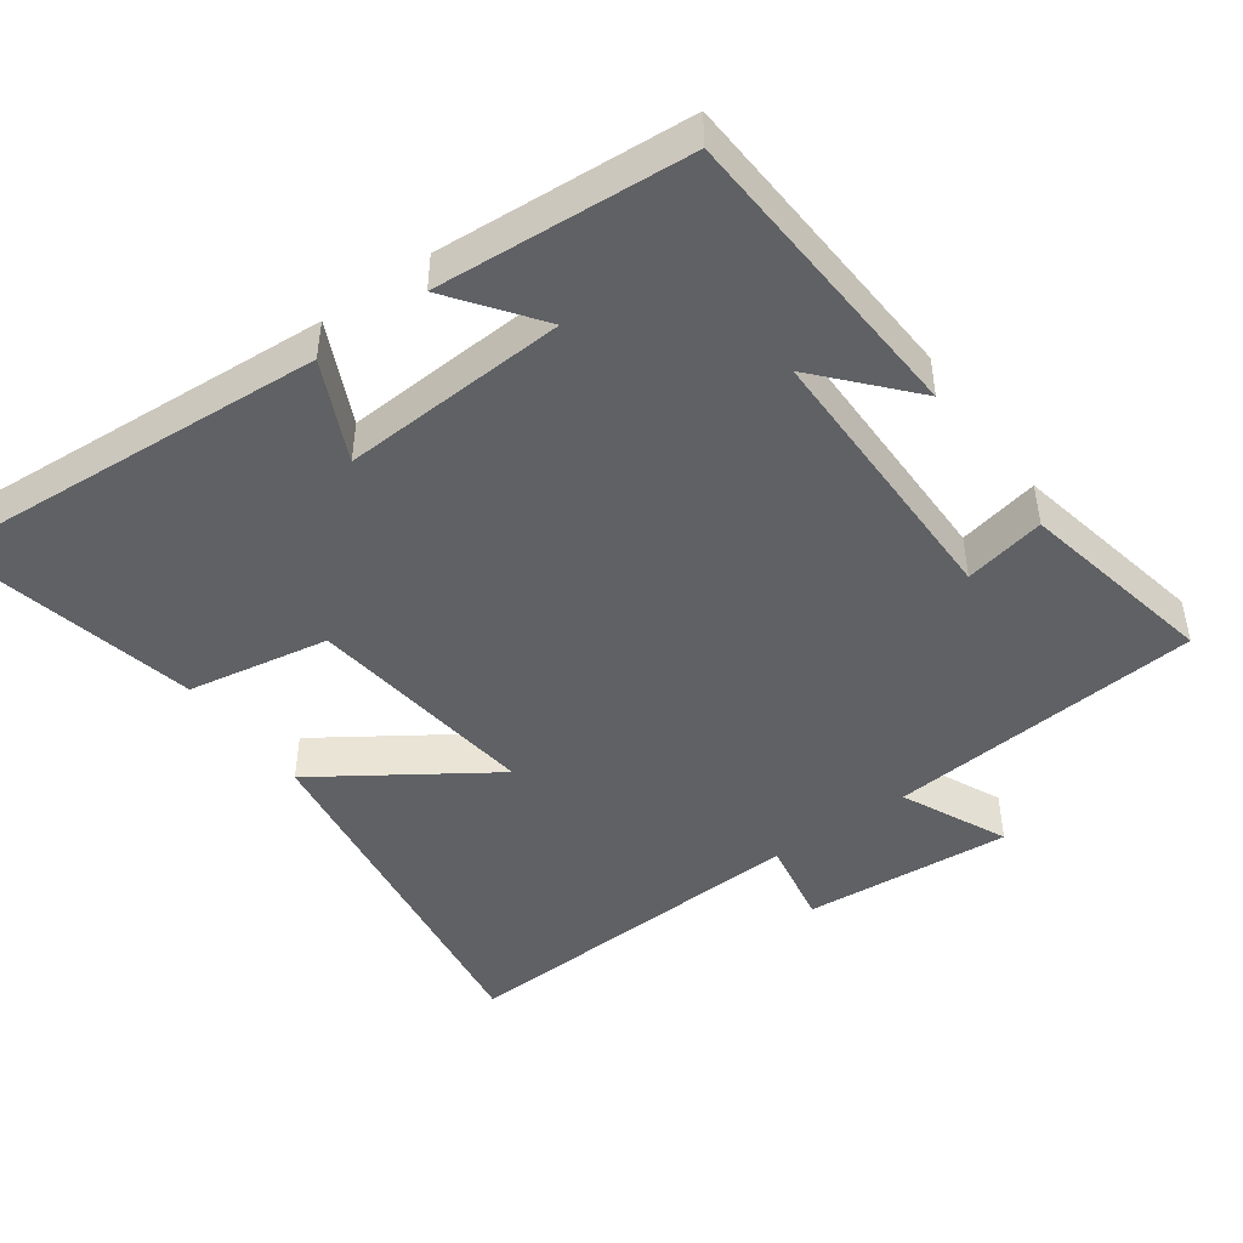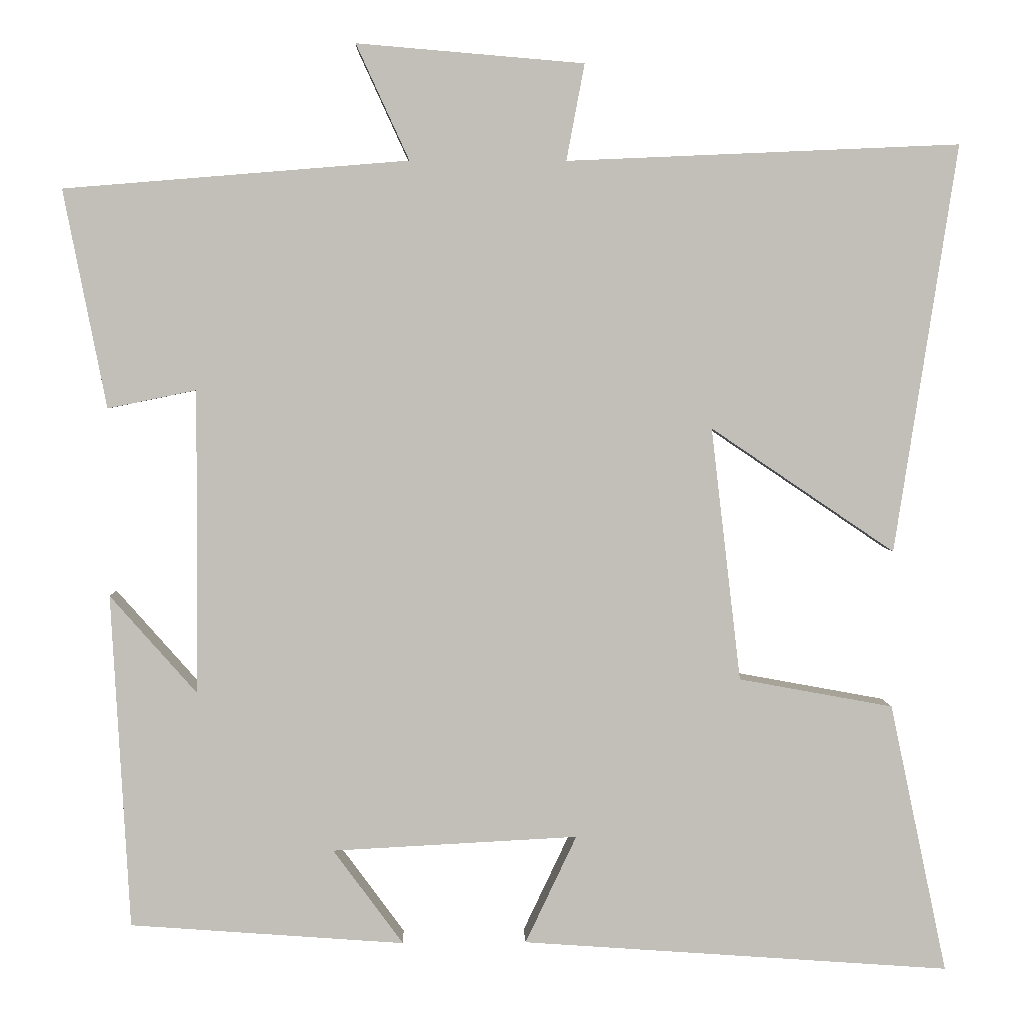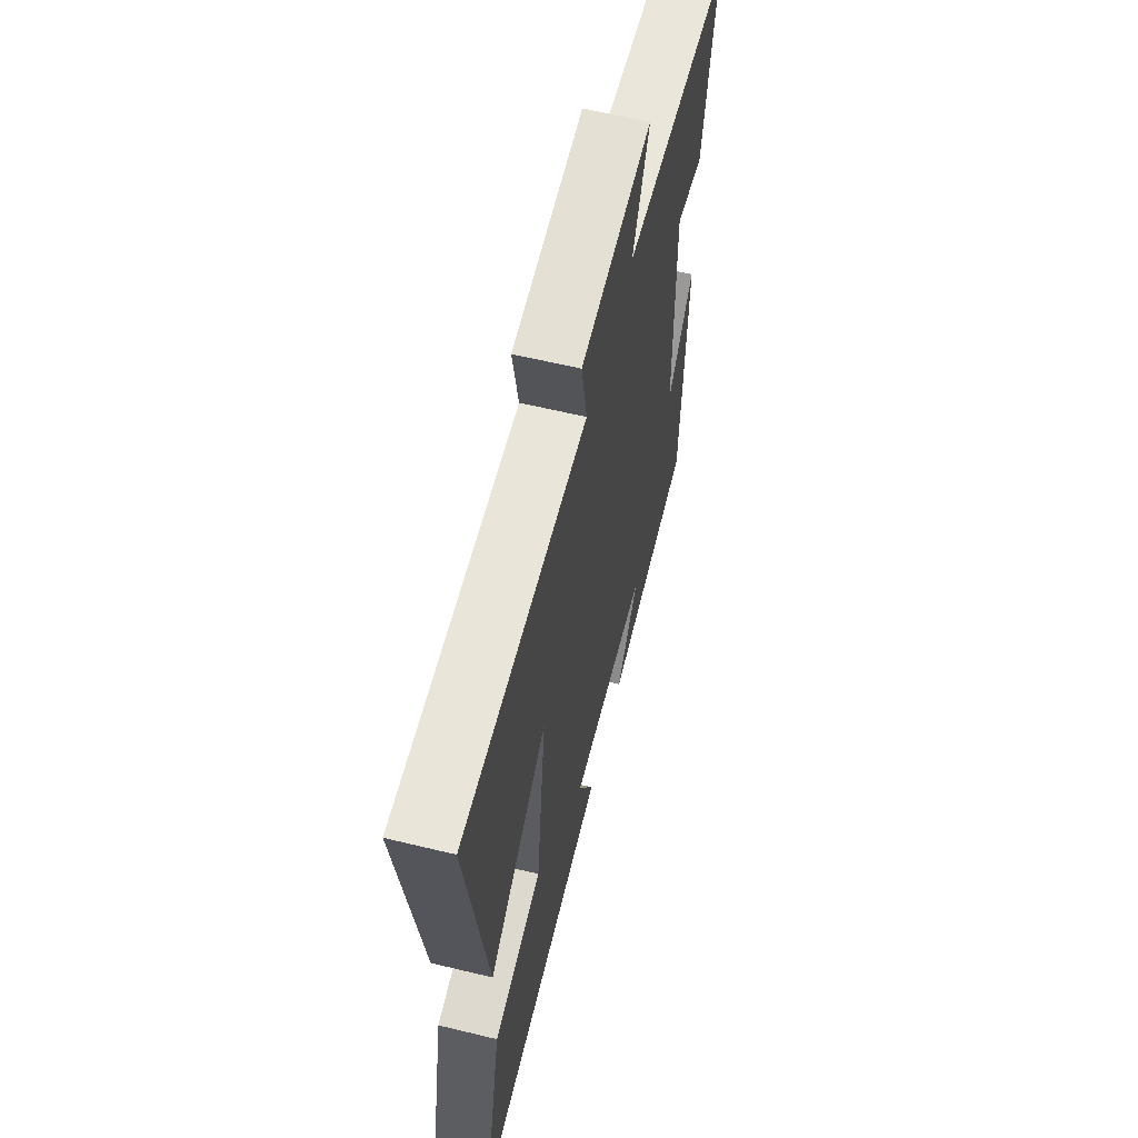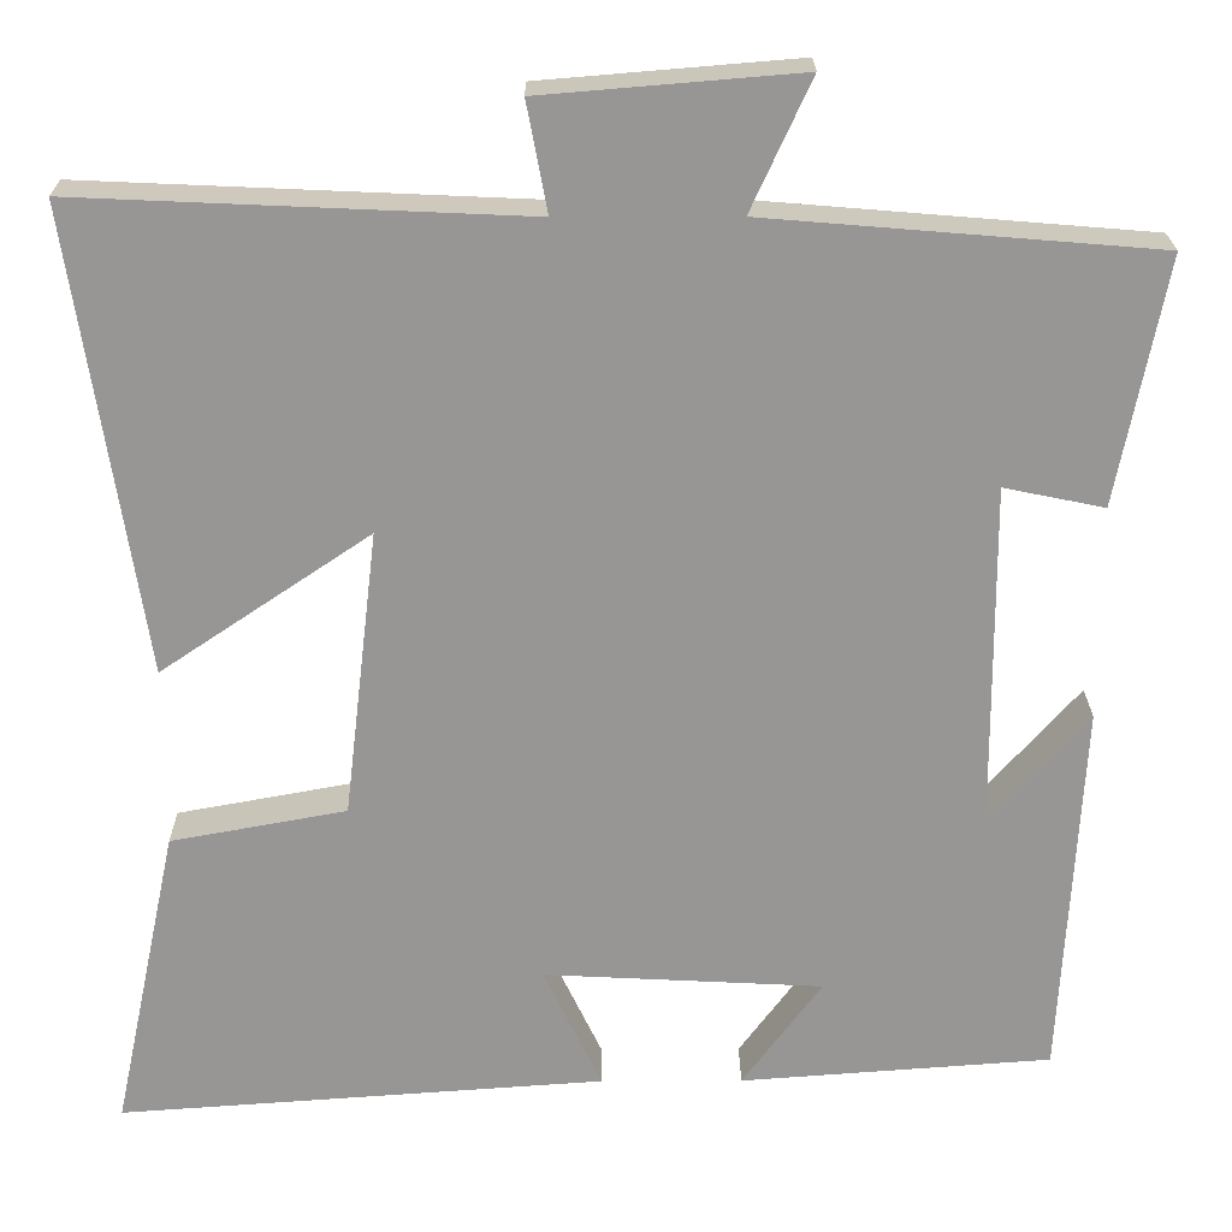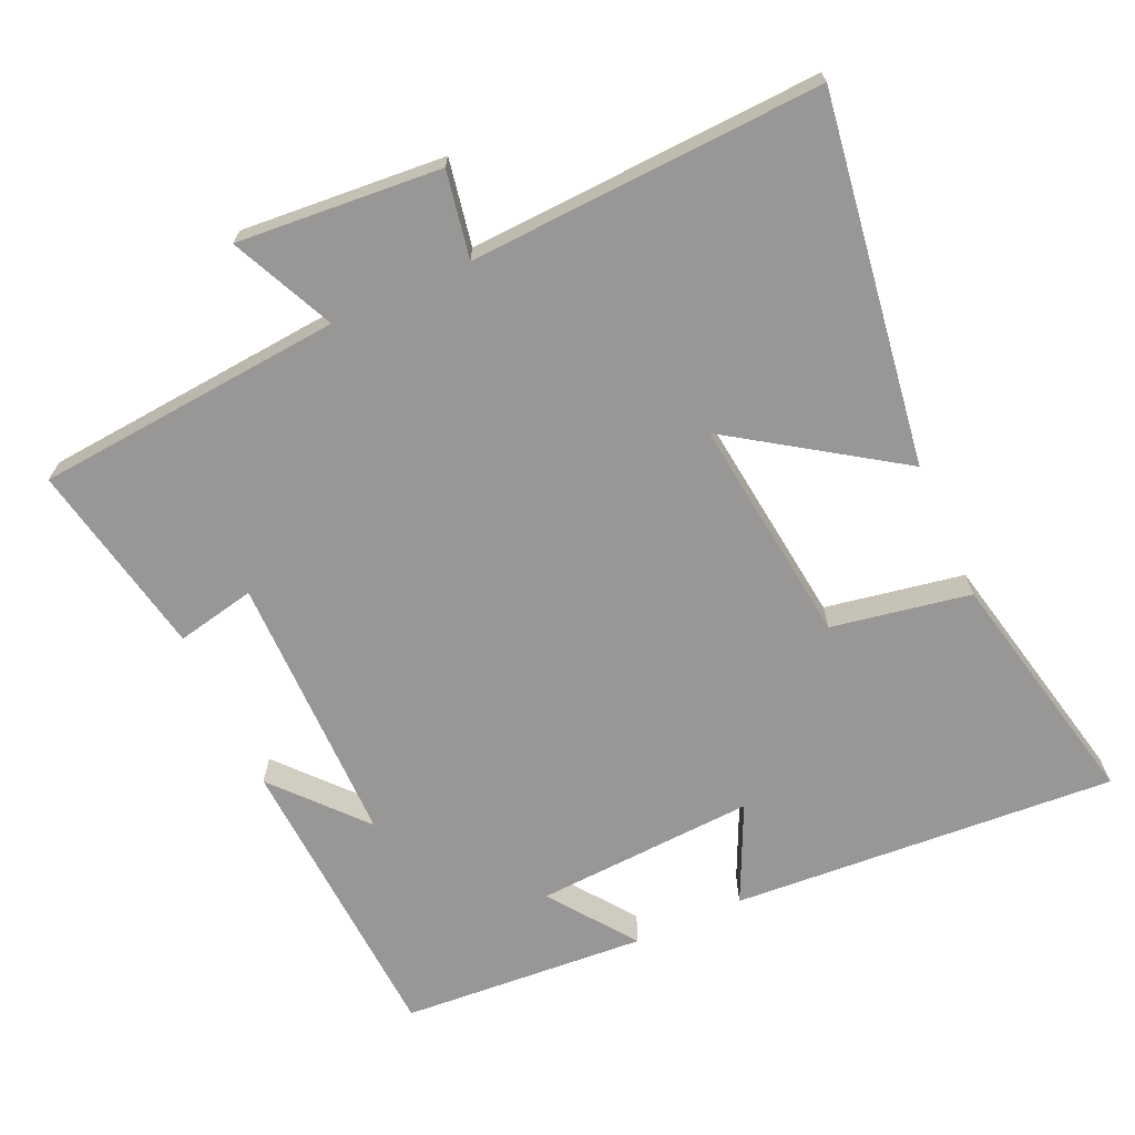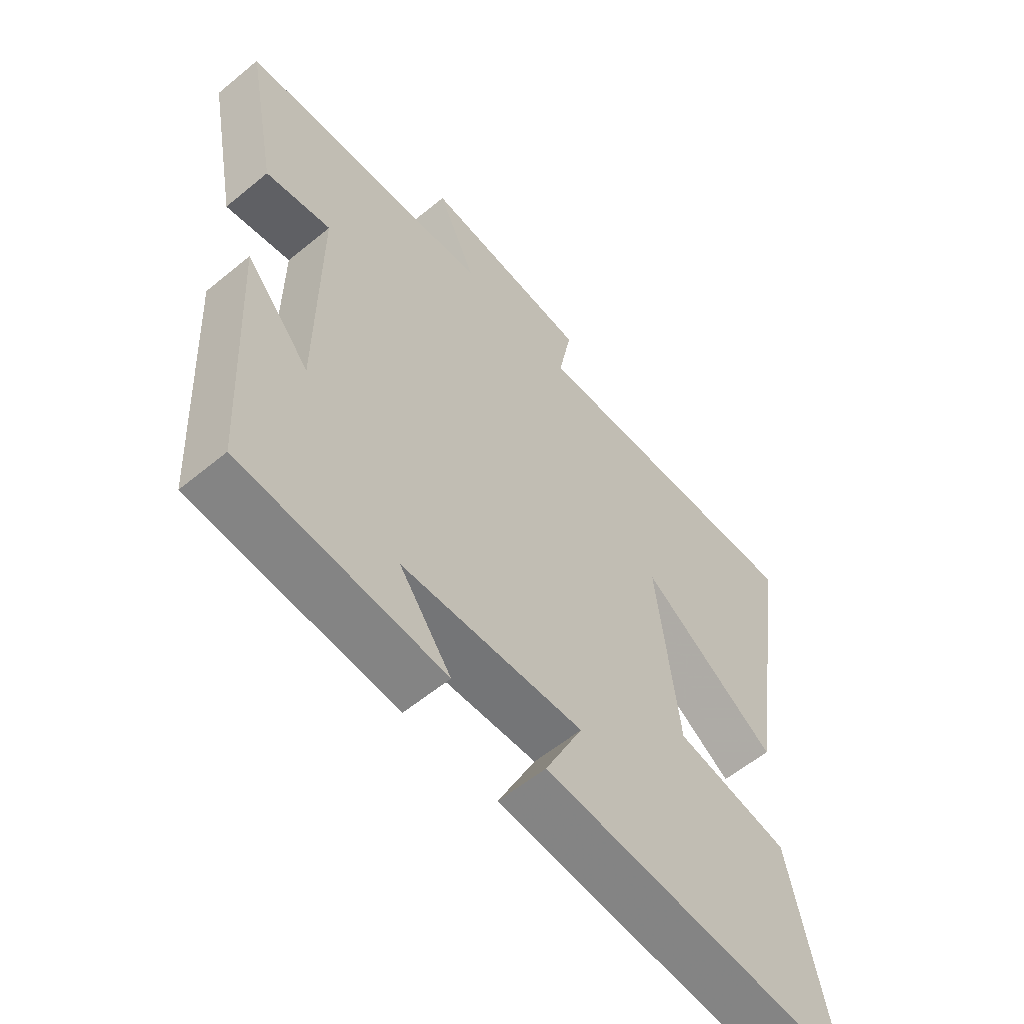
<metadata>
{"format":"obj","ext":"obj","renderer":"f3d","projection":"perspective","resolution":1024,"background":"white","views":[{"elev":-46.1,"azim":-144.0,"up":"+Y"},{"elev":3.8,"azim":-1.8,"up":"+Z"},{"elev":60.9,"azim":103.9,"up":"+Z"},{"elev":22.2,"azim":179.6,"up":"+Z"},{"elev":-68.2,"azim":24.5,"up":"+Y"},{"elev":-58.5,"azim":-49.6,"up":"+Z"}]}
</metadata>
<code>
v 0.573 0.07 -0.539
v 0.029 0.07 -0.5
v 0.094 0.07 -0.363
v -0.218 0.07 -0.379
v -0.129 0.07 -0.5
v -0.477 0.07 -0.474
v -0.5 0.07 -0.05
v -0.39 0.07 -0.175
v -0.388 0.07 0.211
v -0.5 0.07 0.188
v -0.554 0.07 0.464
v -0.118 0.07 0.5
v -0.185 0.07 0.646
v 0.103 0.07 0.622
v 0.08 0.07 0.5
v 0.579 0.07 0.522
v 0.5 0.07 0.004
v 0.266 0.07 0.162
v 0.304 0.07 -0.16
v 0.5 0.07 -0.196
v 0.573 0 -0.539
v 0.029 0 -0.5
v 0.094 0 -0.363
v -0.218 0 -0.379
v -0.129 0 -0.5
v -0.477 0 -0.474
v -0.5 0 -0.05
v -0.39 0 -0.175
v -0.388 0 0.211
v -0.5 0 0.188
v -0.554 0 0.464
v -0.118 0 0.5
v -0.185 0 0.646
v 0.103 0 0.622
v 0.08 0 0.5
v 0.579 0 0.522
v 0.5 0 0.004
v 0.266 0 0.162
v 0.304 0 -0.16
v 0.5 0 -0.196
f 19 20 1 2
f 15 16 17 18
f 15 18 19
f 12 13 14 15
f 9 10 11 12
f 8 9 12 15
f 5 6 7 8
f 4 5 8
f 3 4 8 15
f 19 2 3
f 3 15 19
f 22 21 40 39
f 38 37 36 35
f 39 38 35
f 35 34 33 32
f 32 31 30 29
f 35 32 29 28
f 28 27 26 25
f 28 25 24
f 35 28 24 23
f 23 22 39
f 39 35 23
f 1 21 22 2
f 2 22 23 3
f 3 23 24 4
f 4 24 25 5
f 5 25 26 6
f 6 26 27 7
f 7 27 28 8
f 8 28 29 9
f 9 29 30 10
f 10 30 31 11
f 11 31 32 12
f 12 32 33 13
f 13 33 34 14
f 14 34 35 15
f 15 35 36 16
f 16 36 37 17
f 17 37 38 18
f 18 38 39 19
f 19 39 40 20
f 20 40 21 1

</code>
